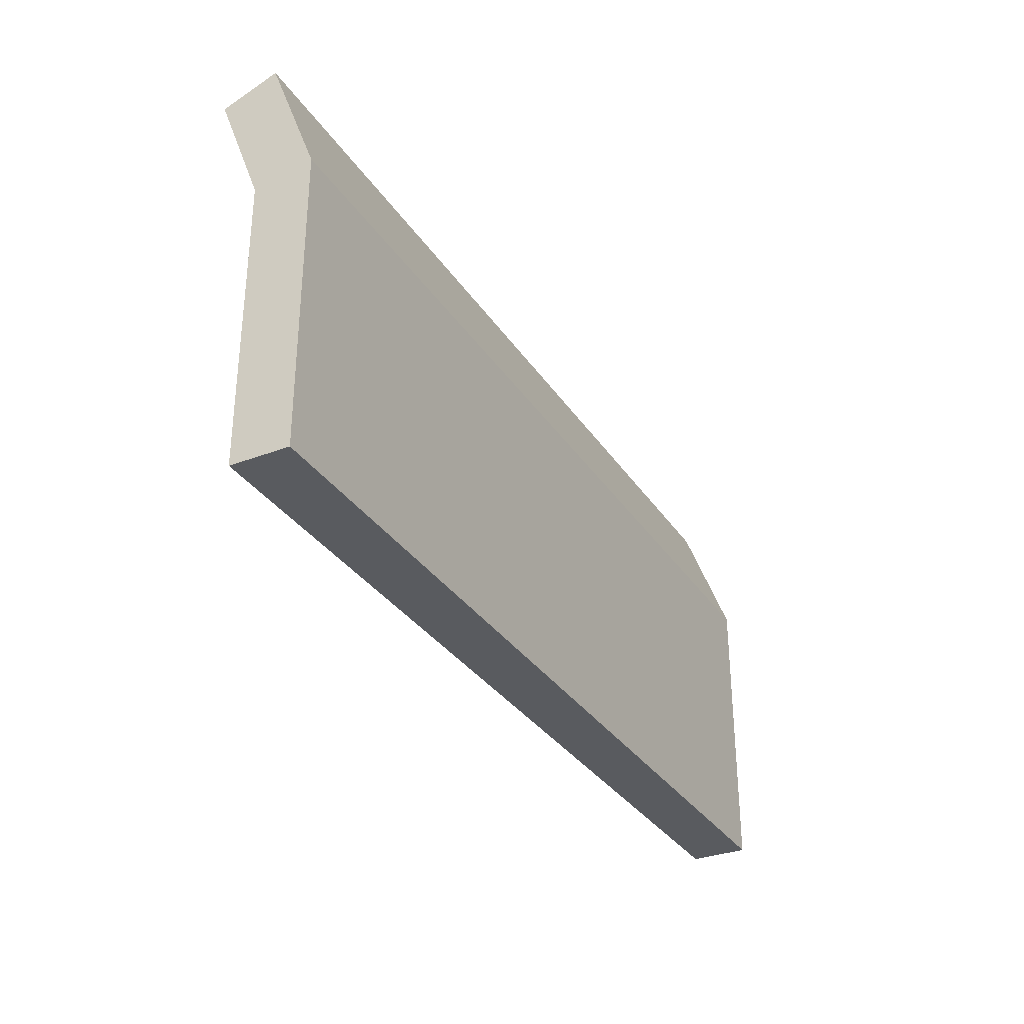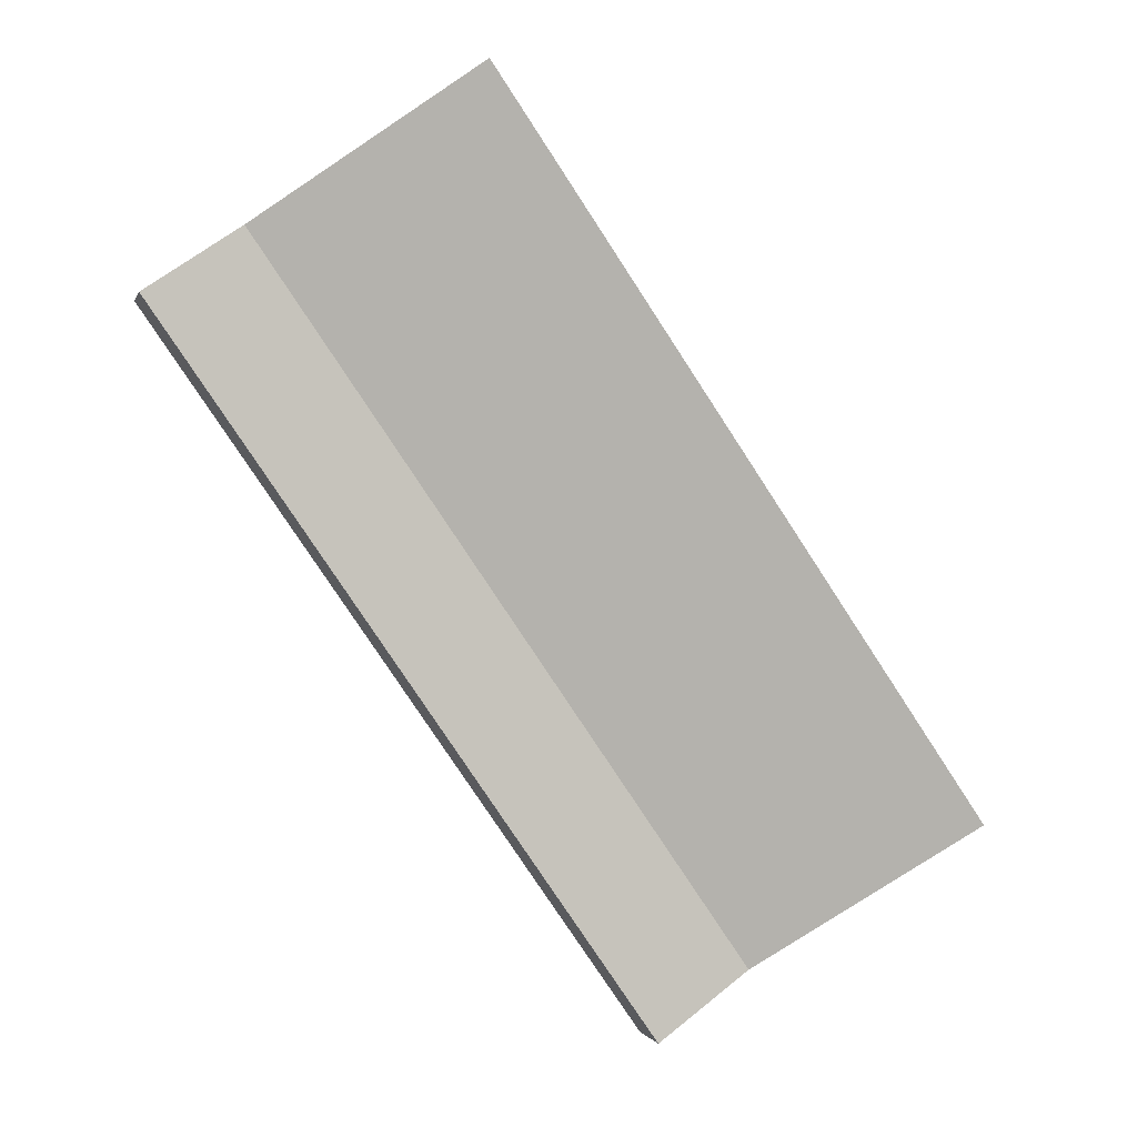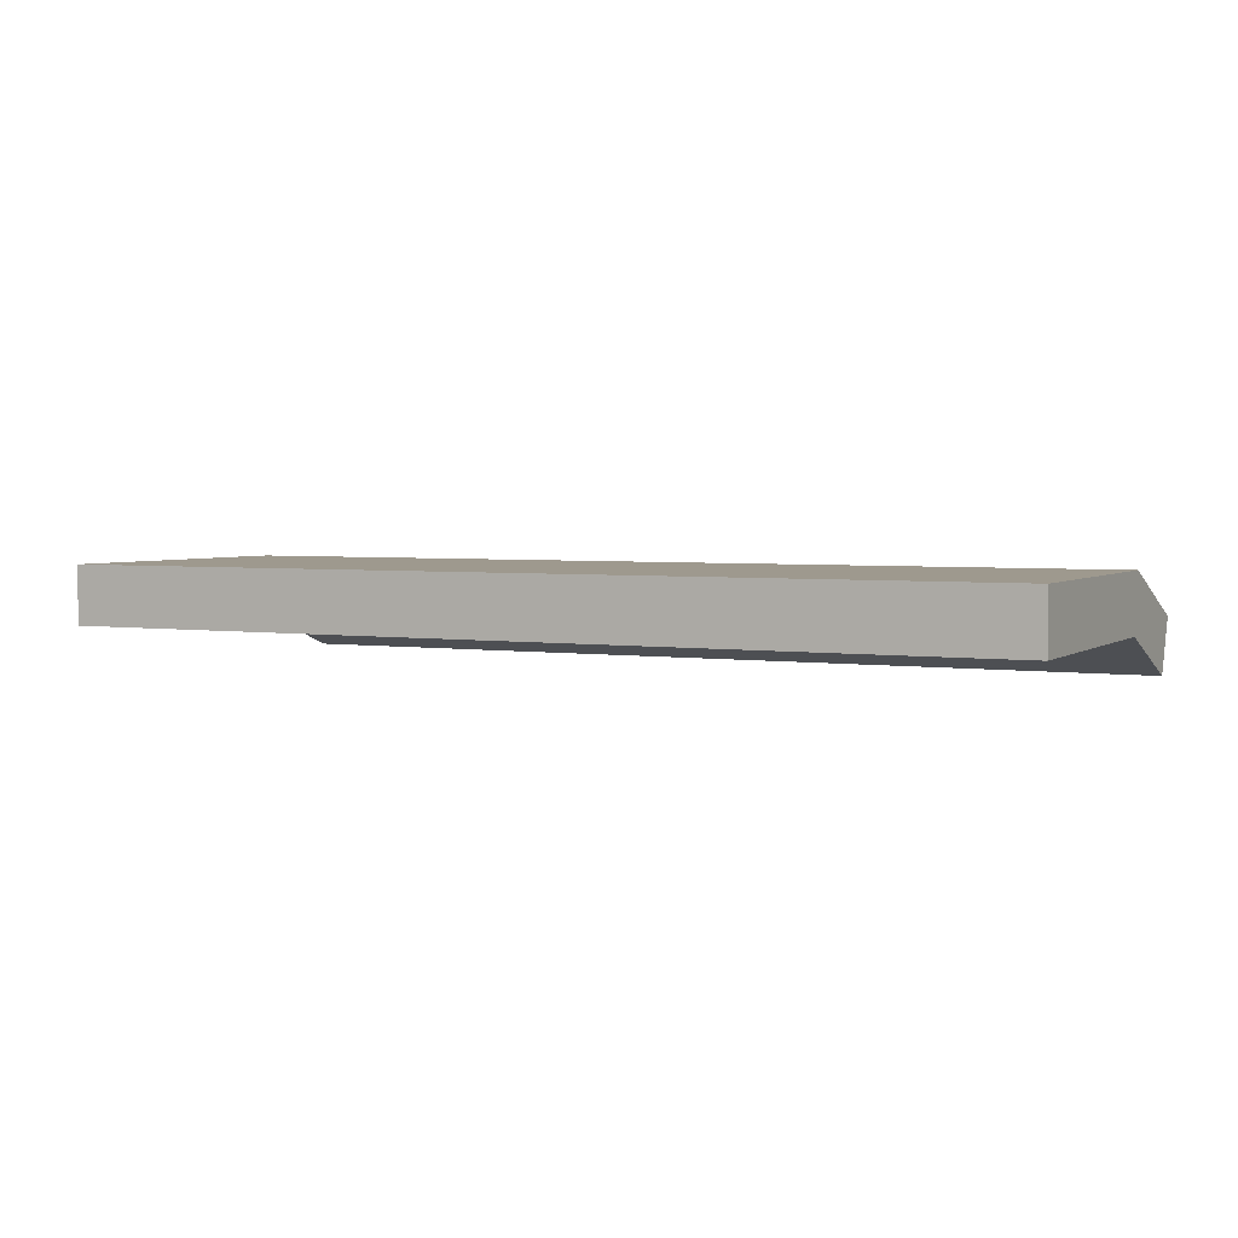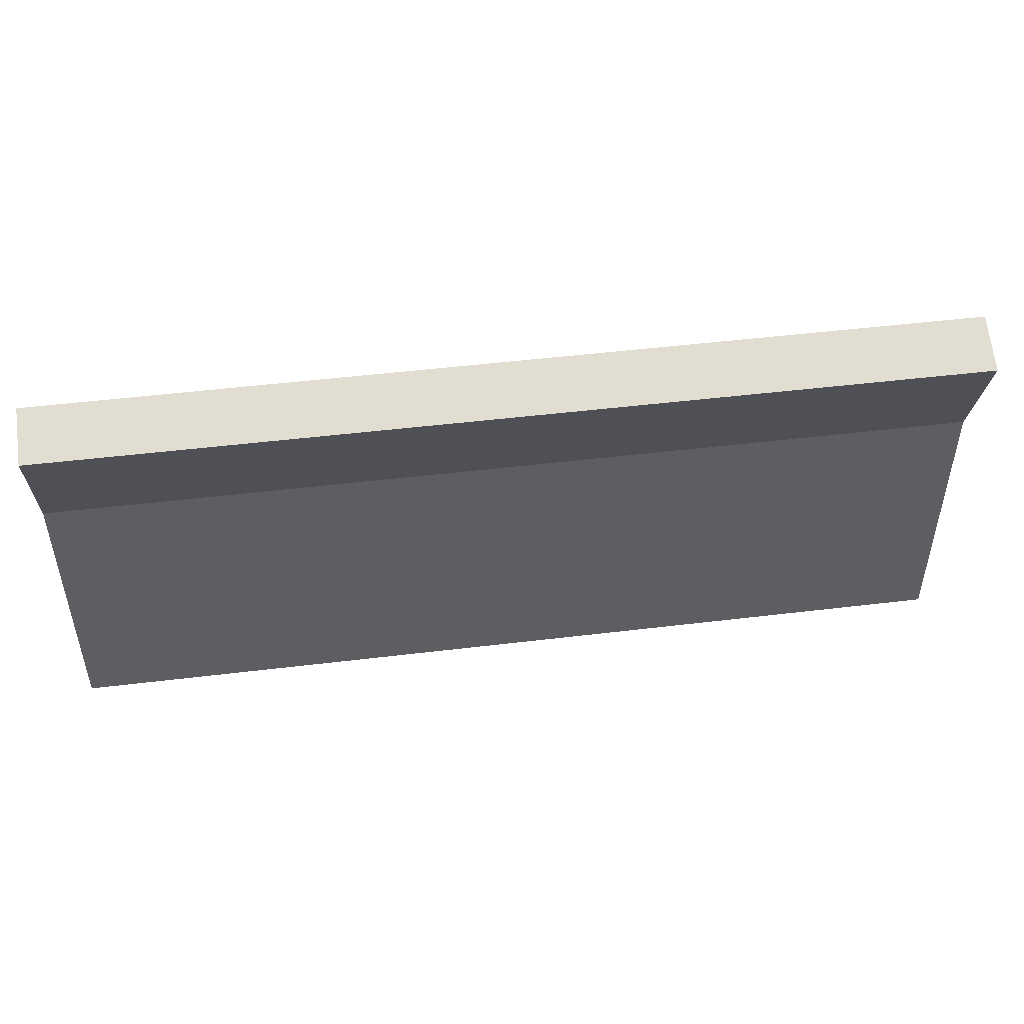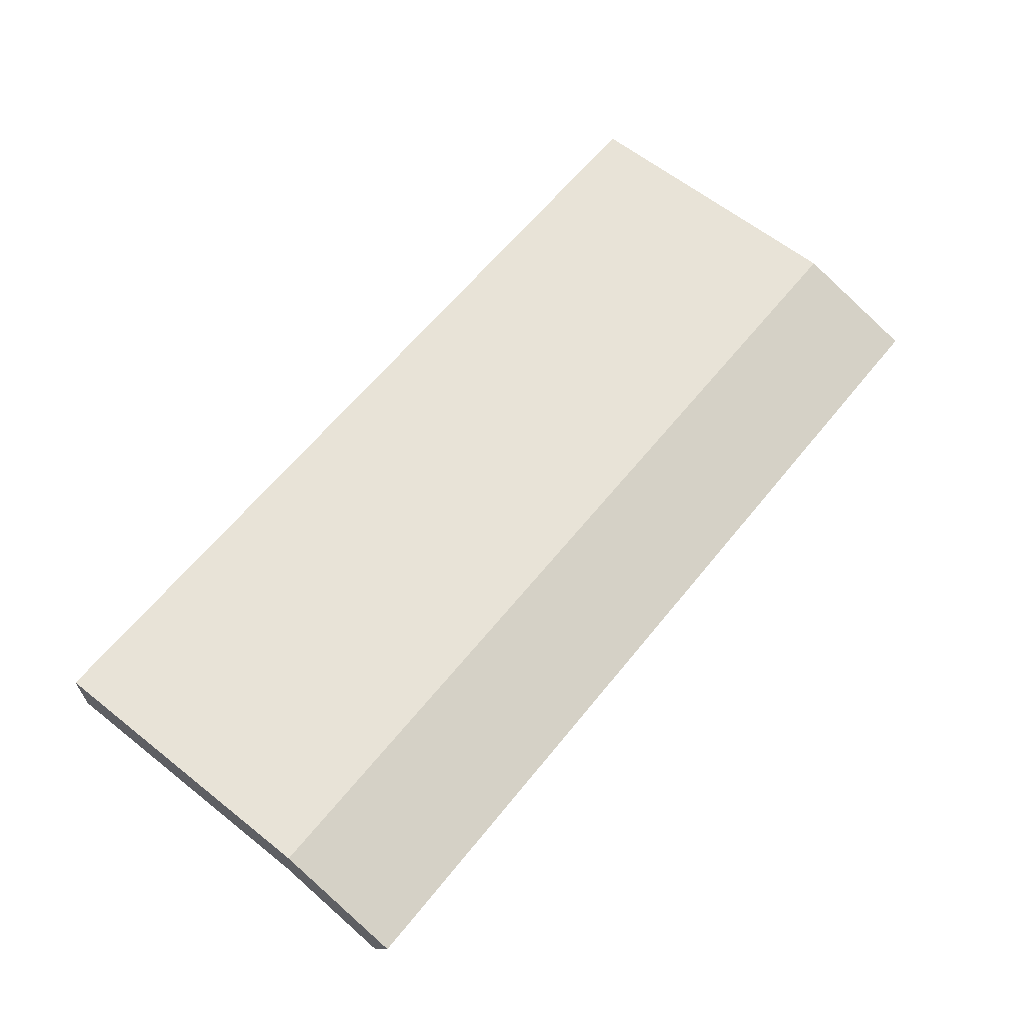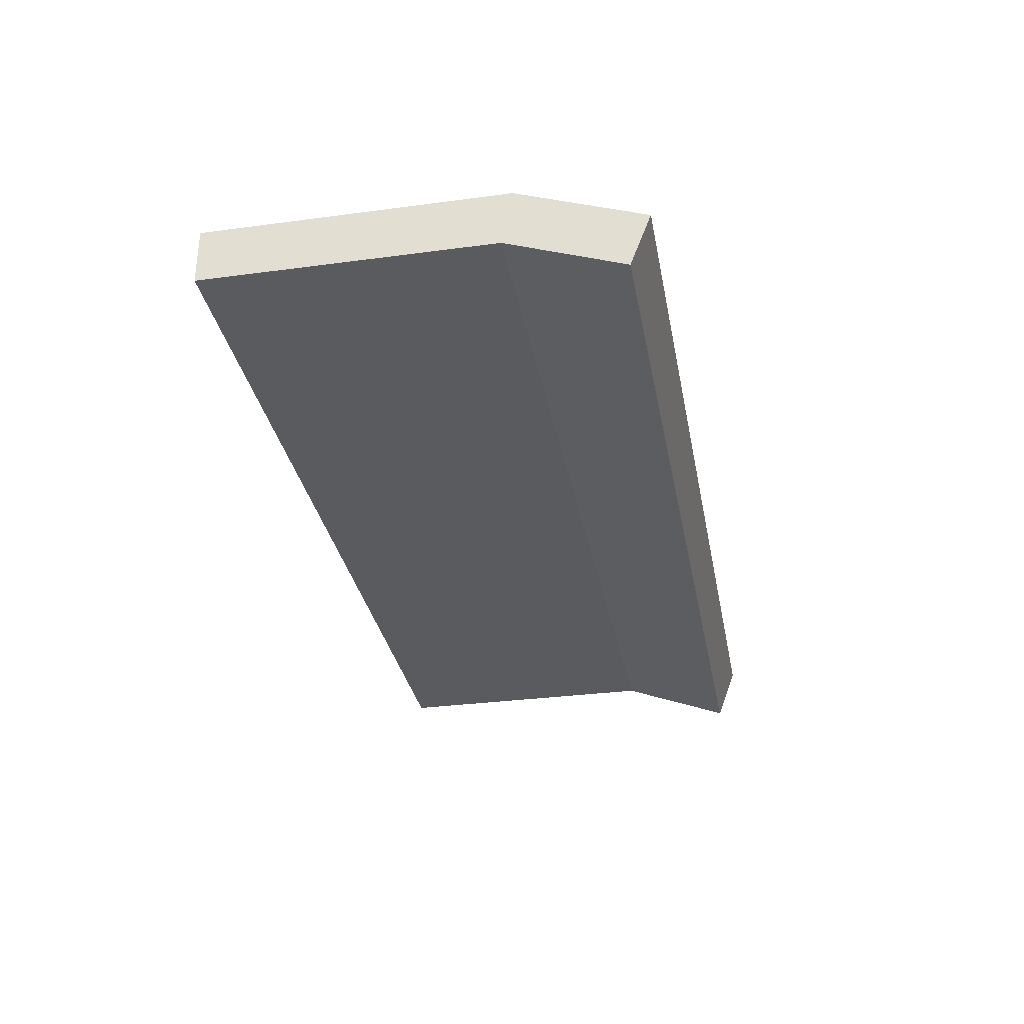
<metadata>
{"format":"obj","ext":"obj","renderer":"f3d","projection":"perspective","resolution":1024,"background":"white","views":[{"elev":-32.3,"azim":-61.9,"up":"+Y"},{"elev":-79.5,"azim":-56.7,"up":"+Z"},{"elev":3.5,"azim":26.3,"up":"+Z"},{"elev":48.8,"azim":172.3,"up":"+Y"},{"elev":62.4,"azim":128.8,"up":"+Z"},{"elev":-32.0,"azim":100.6,"up":"+Z"}]}
</metadata>
<code>
g wall_y22_x16_drop_COL
v -0 20.18 1
v -0 15 1
v -16 15 1
v -16 20.18 1
v -0 22.35 0.1863
v -0 20.18 1
v -16 20.18 1
v -16 22.35 0.1863
v -0 20 0
v -16 20 3.815e-06
v -16 15 0
v -0 15 0
v -0 22 -0.75
v -16 22 -0.75
v -16 20 3.815e-06
v -0 20 0
v -0 20 0
v -0 15 0
v -0 15 1
v -0 20.18 1
v -0 15 0
v -16 15 0
v -16 15 1
v -0 15 1
v -16 15 0
v -16 20 3.815e-06
v -16 20.18 1
v -16 15 1
v -0 22 -0.75
v -0 20 0
v -0 20.18 1
v -0 22.35 0.1863
v -16 20 3.815e-06
v -16 22 -0.75
v -16 22.35 0.1863
v -16 20.18 1
v -16 22 -0.75
v -0 22 -0.75
v -0 22.35 0.1863
v -16 22.35 0.1863
g wall_y22_x16_drop_COL_0
f 3 2 1
f 4 3 1
f 7 6 5
f 8 7 5
f 11 10 9
f 12 11 9
f 15 14 13
f 16 15 13
f 19 18 17
f 20 19 17
f 23 22 21
f 24 23 21
f 27 26 25
f 28 27 25
f 31 30 29
f 32 31 29
f 35 34 33
f 36 35 33
f 39 38 37
f 40 39 37

</code>
